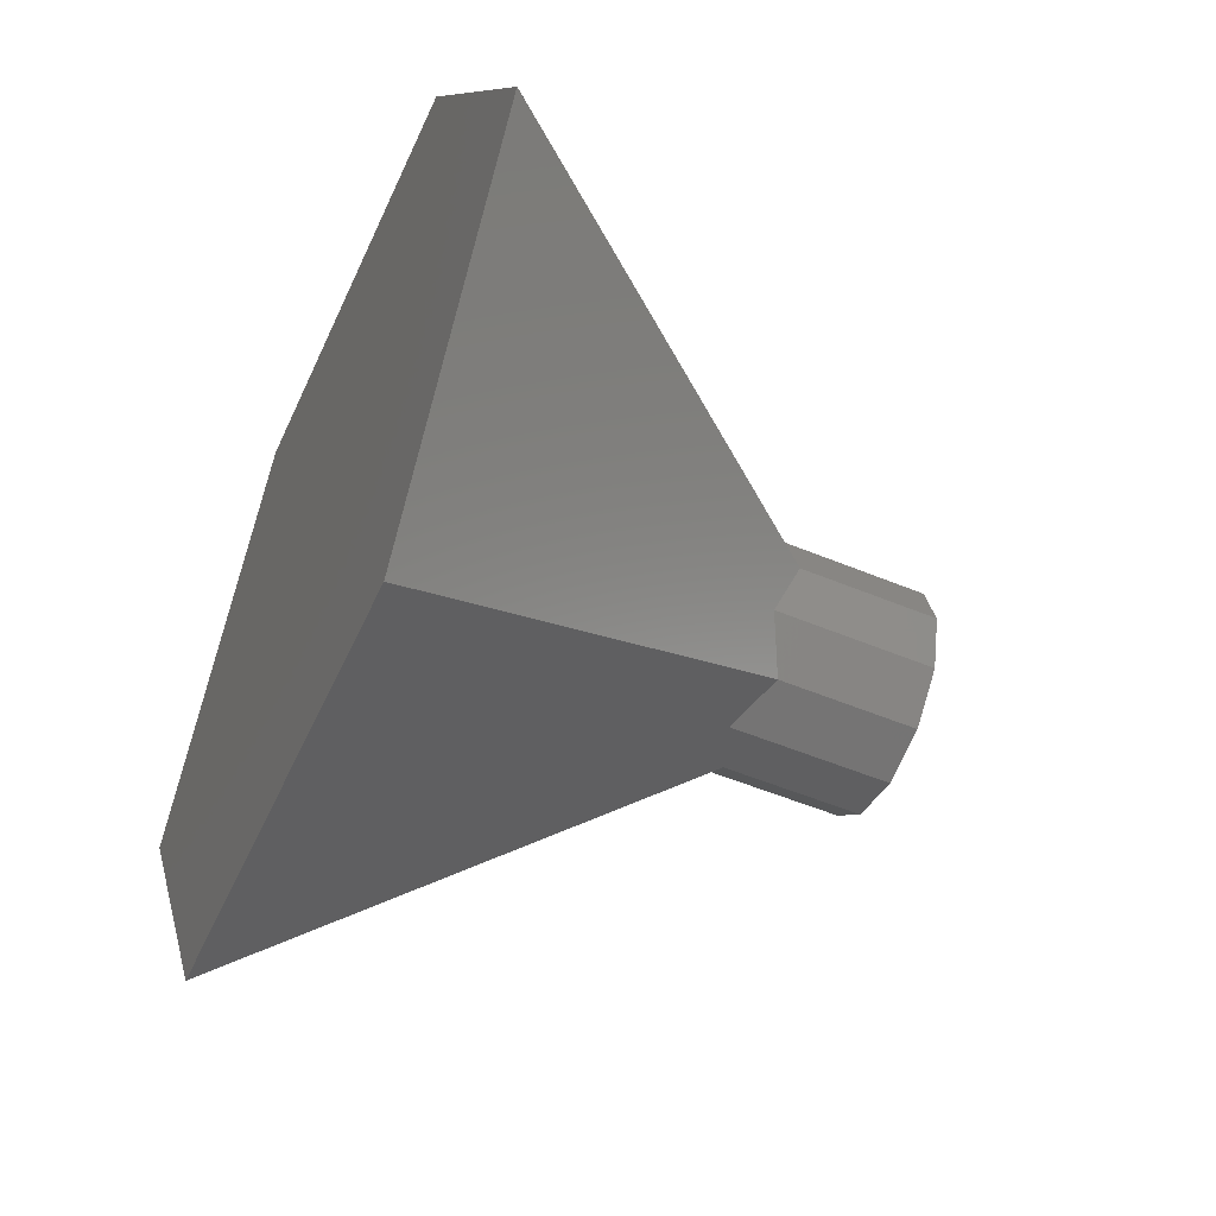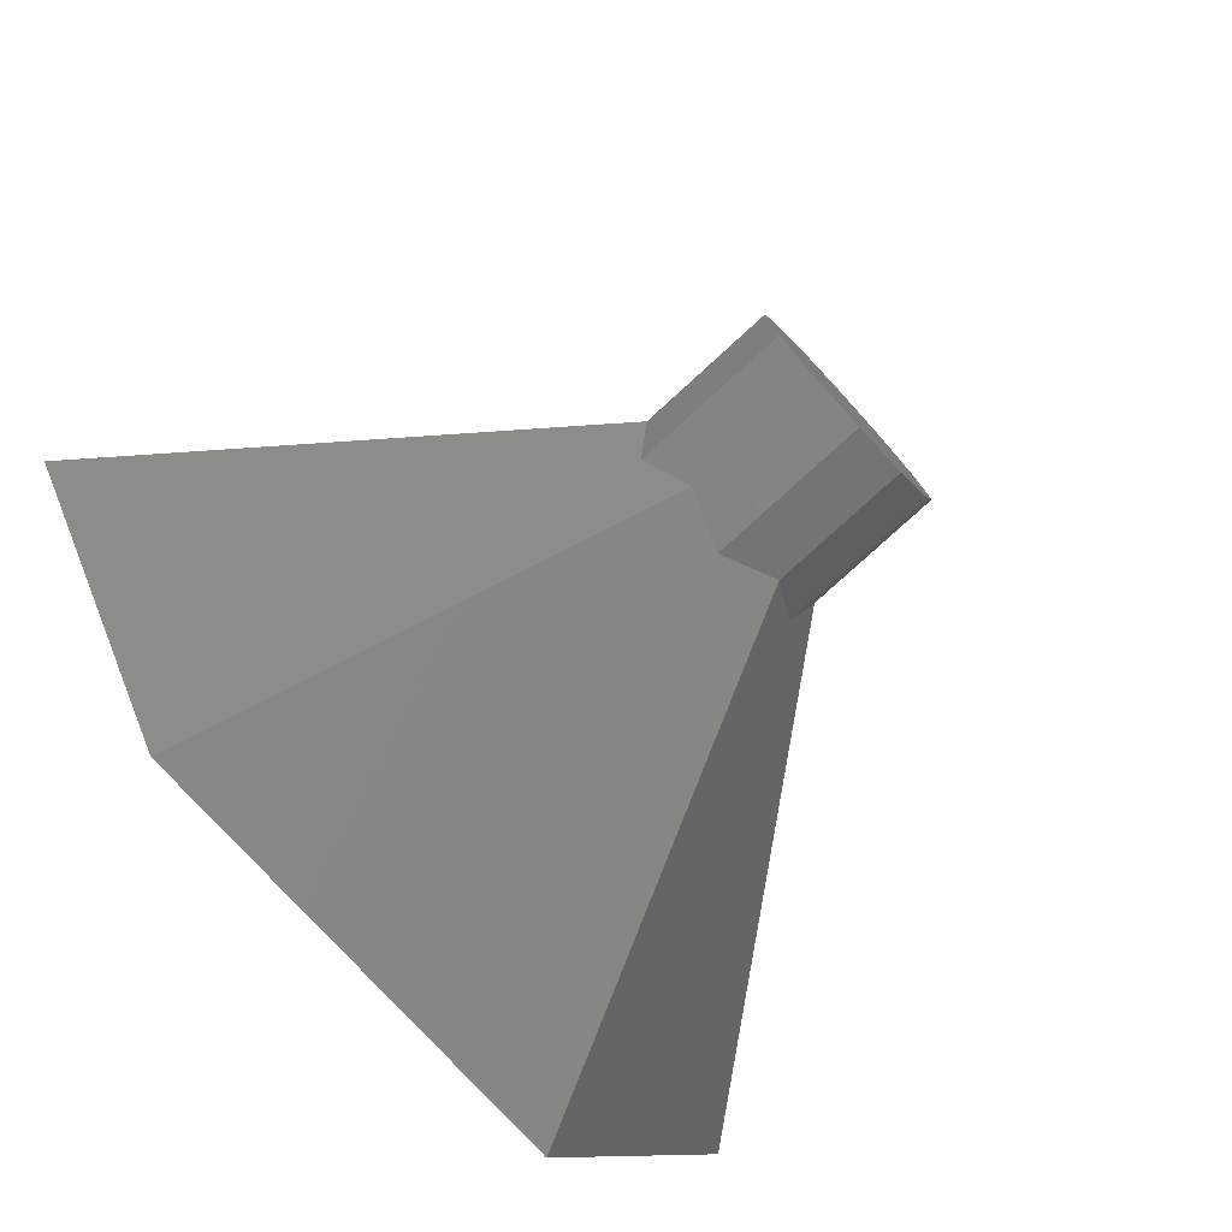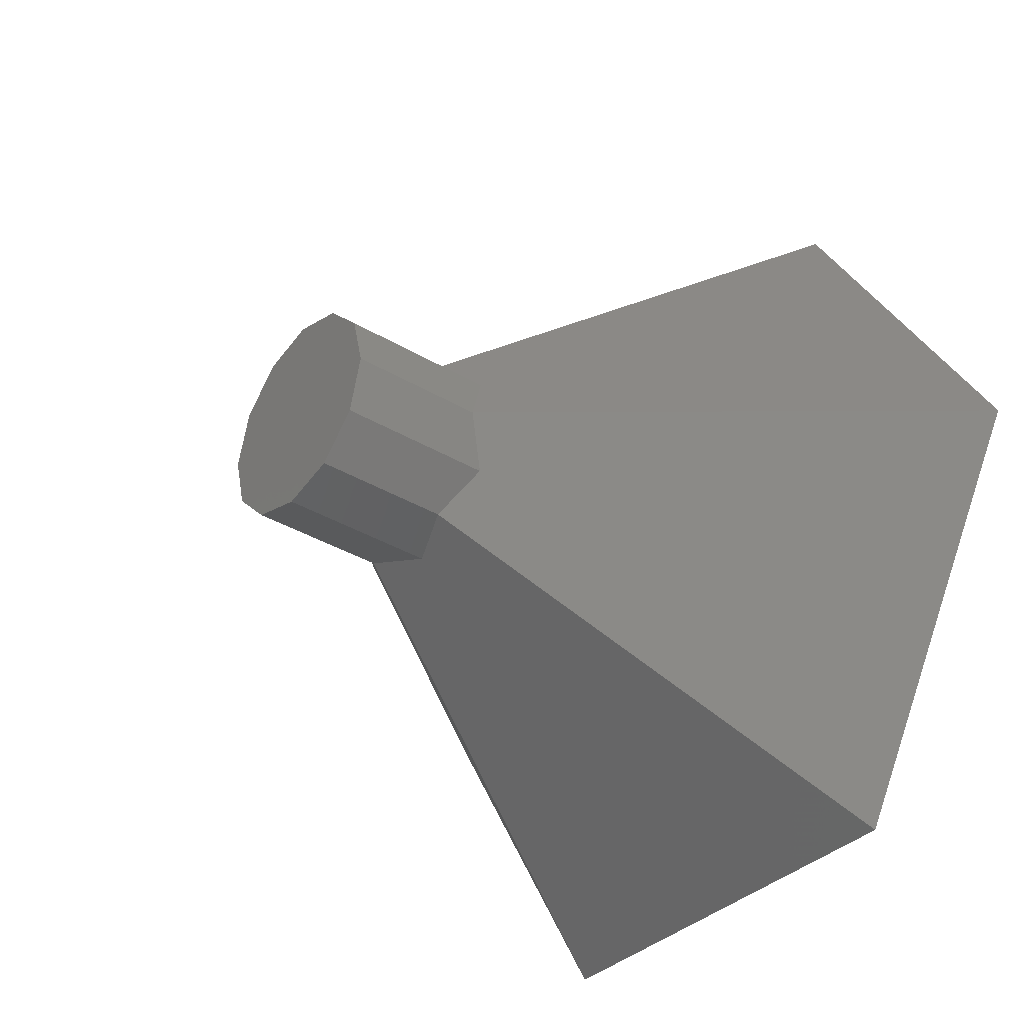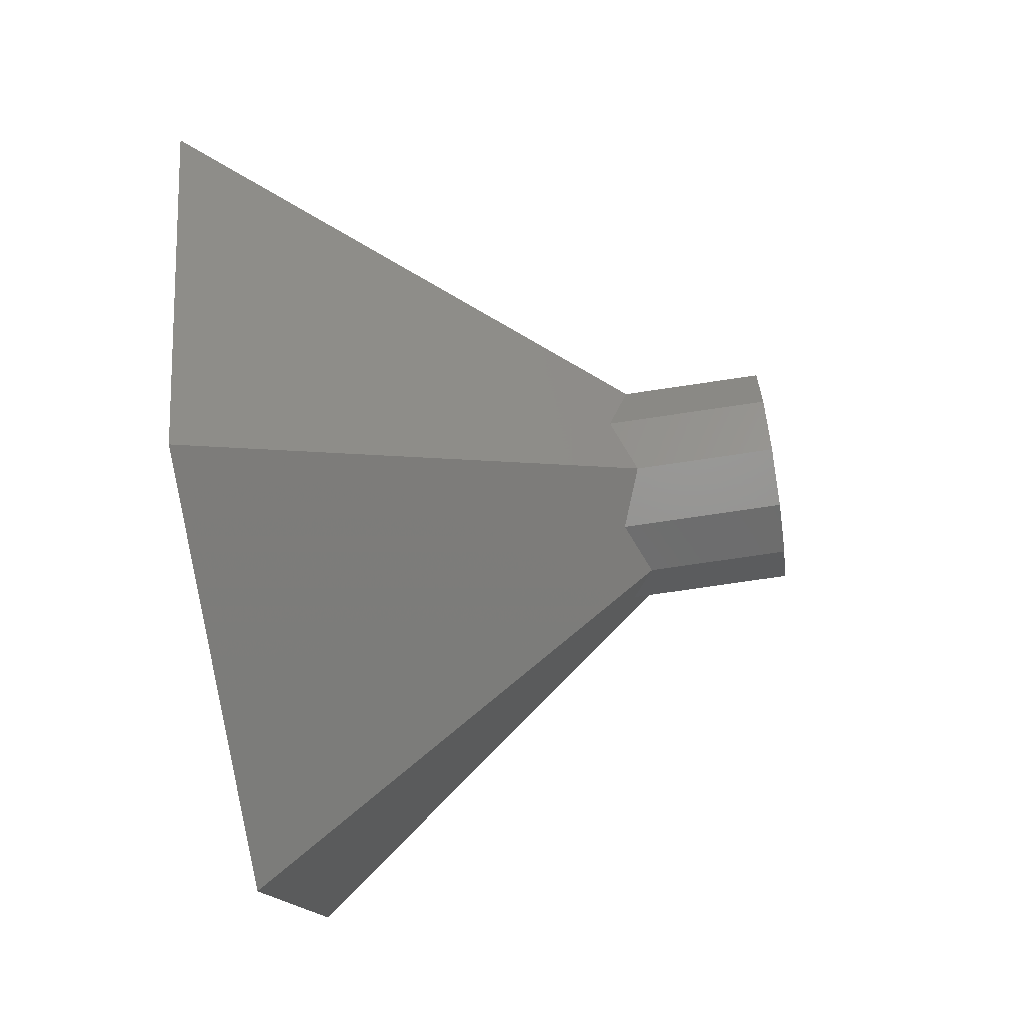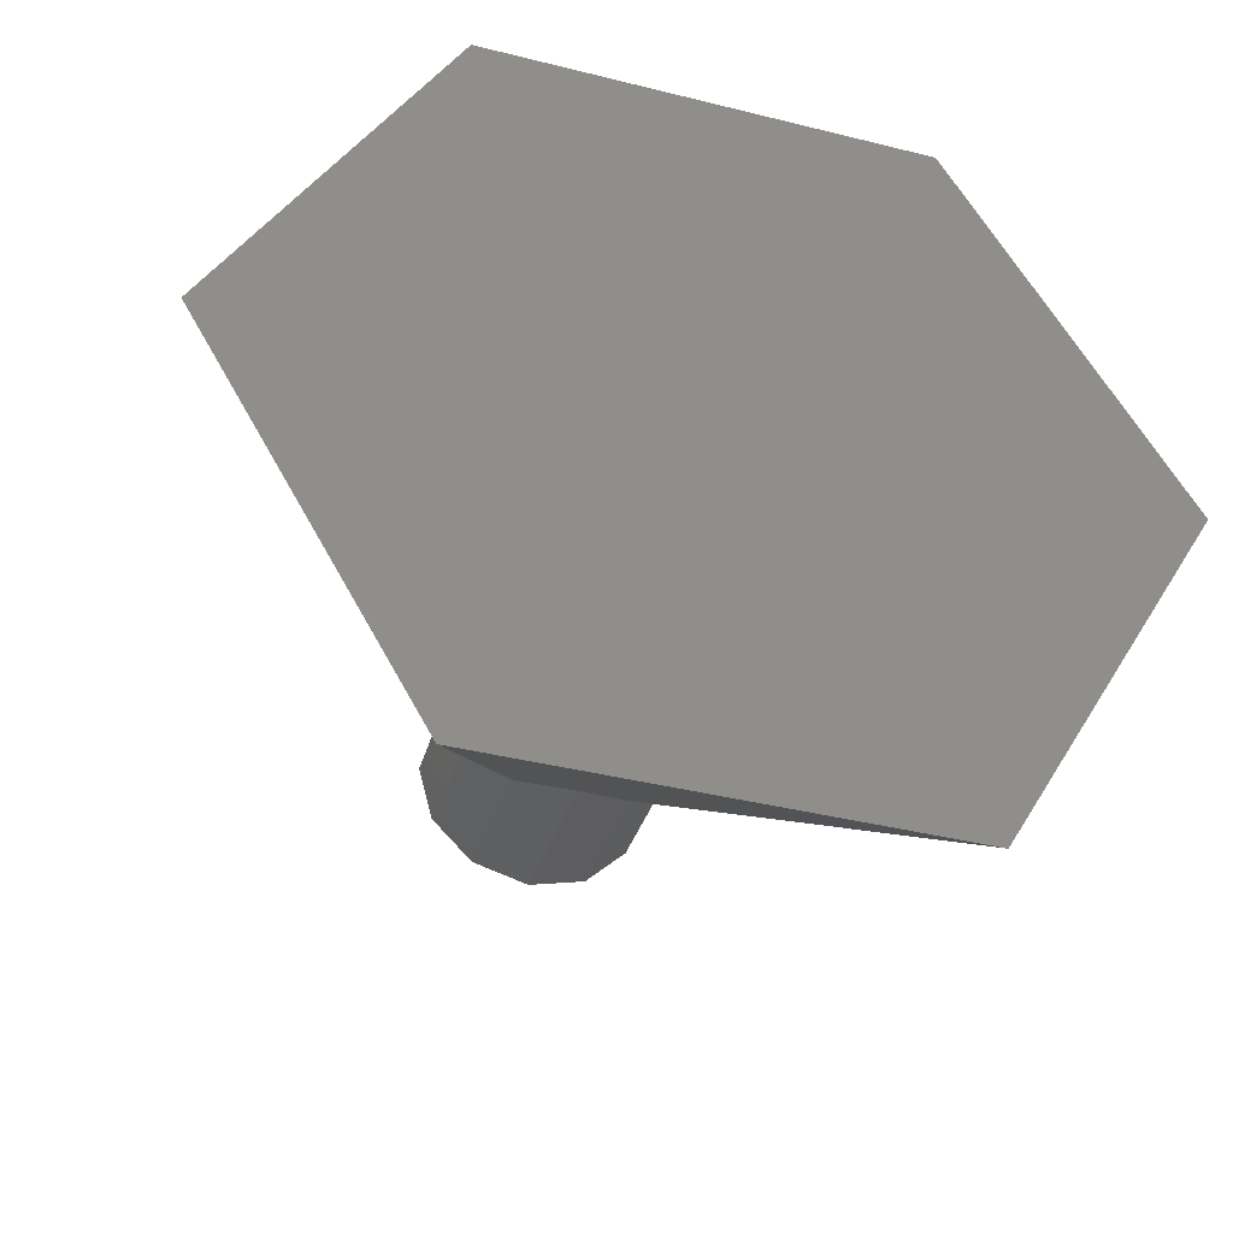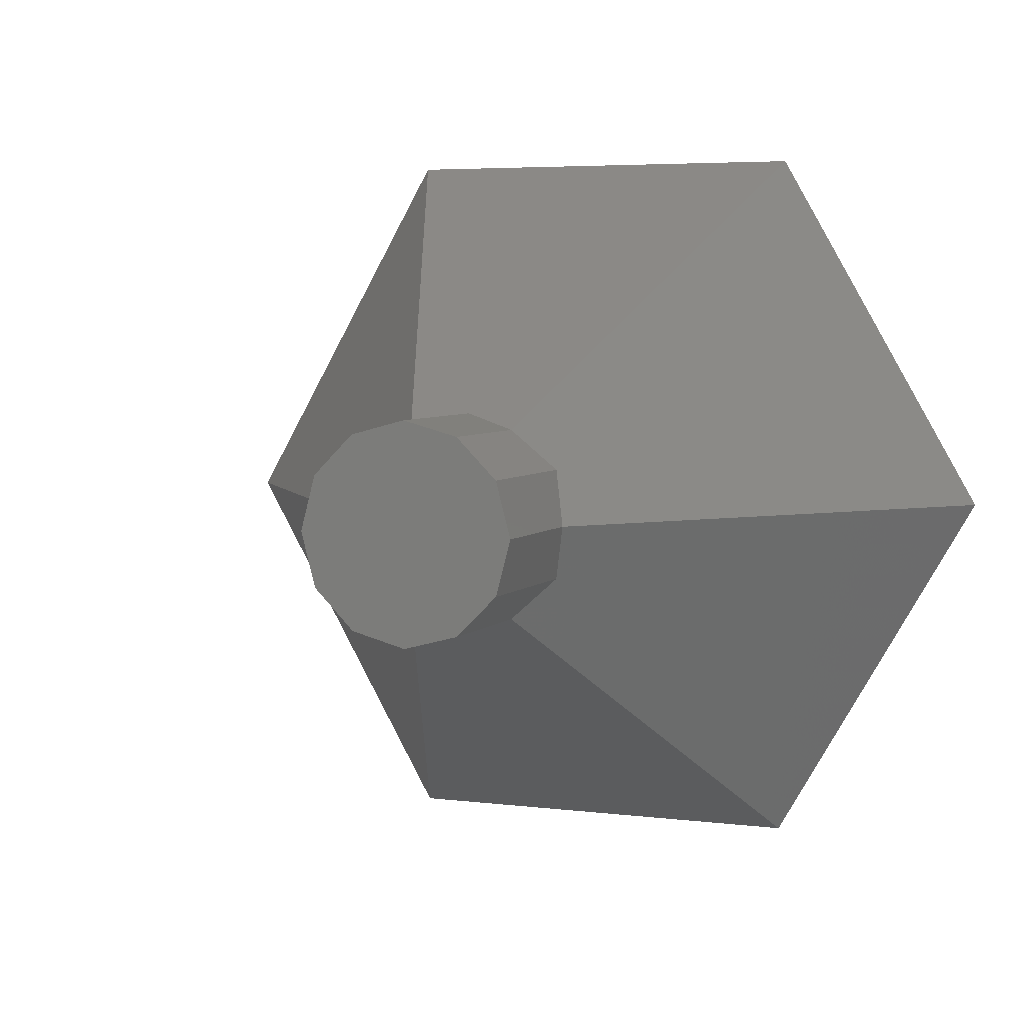
<metadata>
{"format":"stl","ext":"stl","renderer":"f3d","projection":"perspective","resolution":1024,"background":"white","views":[{"elev":-52.8,"azim":-114.1,"up":"+Y"},{"elev":-77.4,"azim":-47.5,"up":"+Y"},{"elev":-35.7,"azim":51.7,"up":"+Y"},{"elev":-73.3,"azim":-81.5,"up":"+Y"},{"elev":-38.9,"azim":162.6,"up":"+Y"},{"elev":5.0,"azim":22.1,"up":"+Y"}]}
</metadata>
<code>
# stl→obj: 34 verts, 84 faces
v 5 0 -6
v 0 0 -6
v 4.33 2.5 -6
v 0 0 0
v 5 0 6
v 4.33 2.5 6
v 0 0 6
v 2.5 4.33 -6
v 2.5 4.33 6
v 3.062e-16 5 -6
v 3.062e-16 5 6
v -2.5 4.33 -6
v -2.5 4.33 6
v -4.33 2.5 -6
v -4.33 2.5 6
v -5 6.123e-16 -6
v -5 6.123e-16 6
v -4.33 -2.5 -6
v -4.33 -2.5 6
v -2.5 -4.33 -6
v -2.5 -4.33 6
v -9.185e-16 -5 -6
v -9.185e-16 -5 6
v 2.5 -4.33 -6
v 2.5 -4.33 6
v 4.33 -2.5 -6
v 4.33 -2.5 6
v 20 0 -19
v 10 17.32 -19
v 0 0 -19
v -10 17.32 -19
v -20 -1.748e-06 -19
v -10 -17.32 -19
v 10 -17.32 -19
f 1 2 3
f 2 3 4
f 1 5 3
f 5 3 6
f 5 7 6
f 7 6 4
f 3 2 8
f 2 8 4
f 3 6 8
f 6 8 9
f 6 7 9
f 7 9 4
f 8 2 10
f 2 10 4
f 8 9 10
f 9 10 11
f 9 7 11
f 7 11 4
f 10 2 12
f 2 12 4
f 10 11 12
f 11 12 13
f 11 7 13
f 7 13 4
f 12 2 14
f 2 14 4
f 12 13 14
f 13 14 15
f 13 7 15
f 7 15 4
f 14 2 16
f 2 16 4
f 14 15 16
f 15 16 17
f 15 7 17
f 7 17 4
f 16 2 18
f 2 18 4
f 16 17 18
f 17 18 19
f 17 7 19
f 7 19 4
f 18 2 20
f 2 20 4
f 18 19 20
f 19 20 21
f 19 7 21
f 7 21 4
f 20 2 22
f 2 22 4
f 20 21 22
f 21 22 23
f 21 7 23
f 7 23 4
f 22 2 24
f 2 24 4
f 22 23 24
f 23 24 25
f 23 7 25
f 7 25 4
f 24 2 26
f 2 26 4
f 24 25 26
f 25 26 27
f 25 7 27
f 7 27 4
f 26 2 1
f 2 1 4
f 26 27 1
f 27 1 5
f 27 7 5
f 7 5 4
f 28 29 30
f 28 29 7
f 29 31 30
f 29 31 7
f 31 32 30
f 31 32 7
f 32 33 30
f 32 33 7
f 33 34 30
f 33 34 7
f 34 28 30
f 34 28 7

</code>
